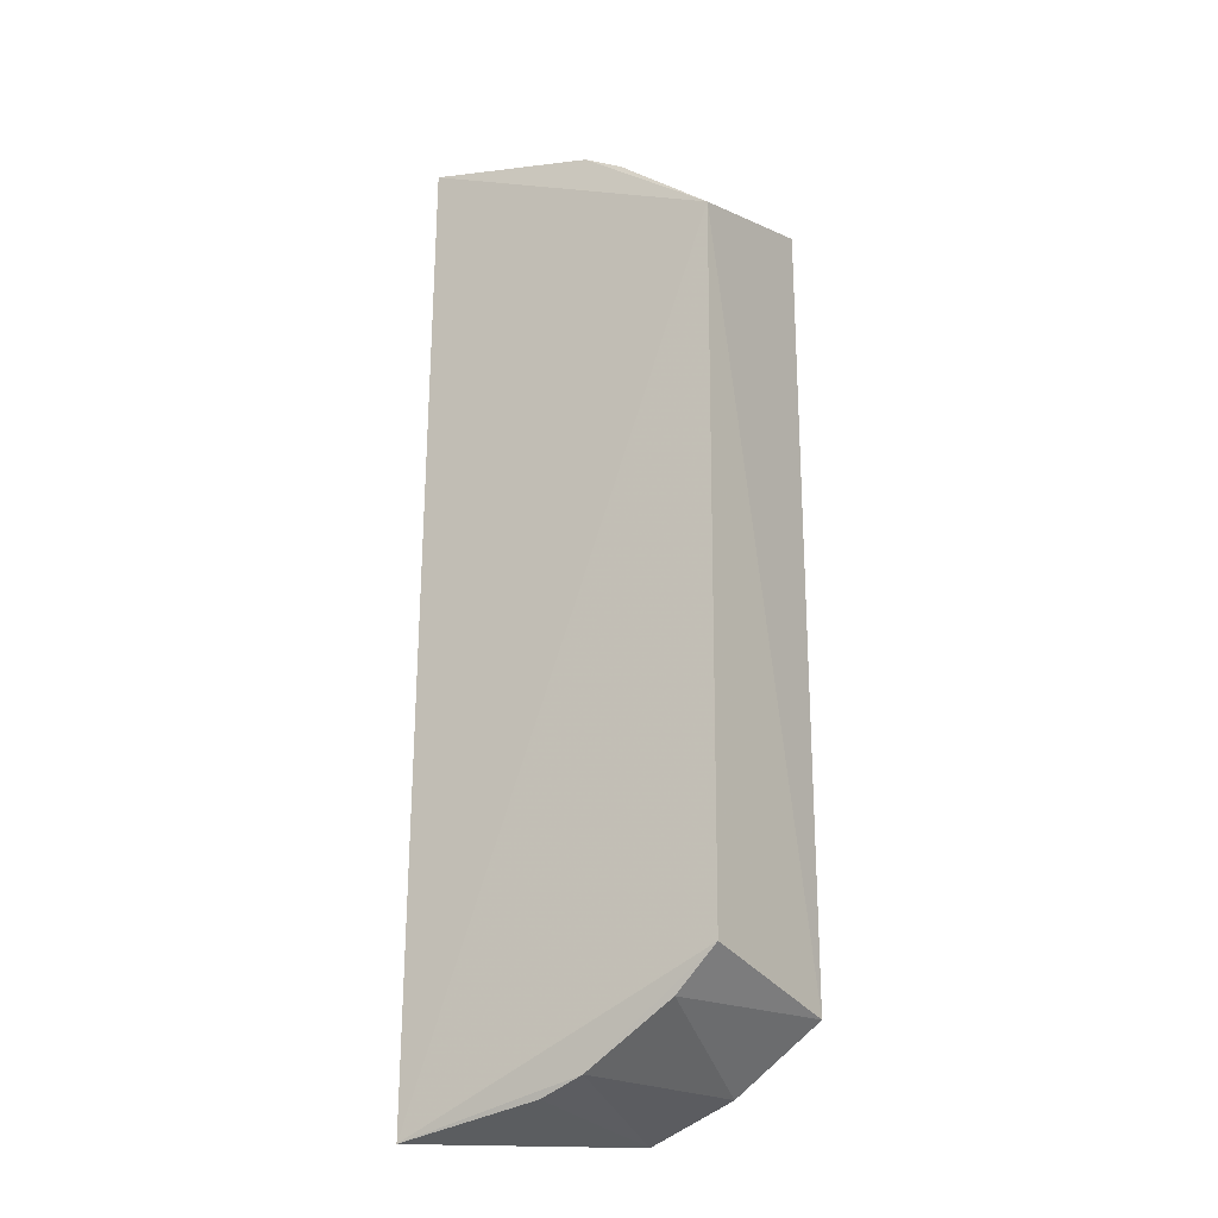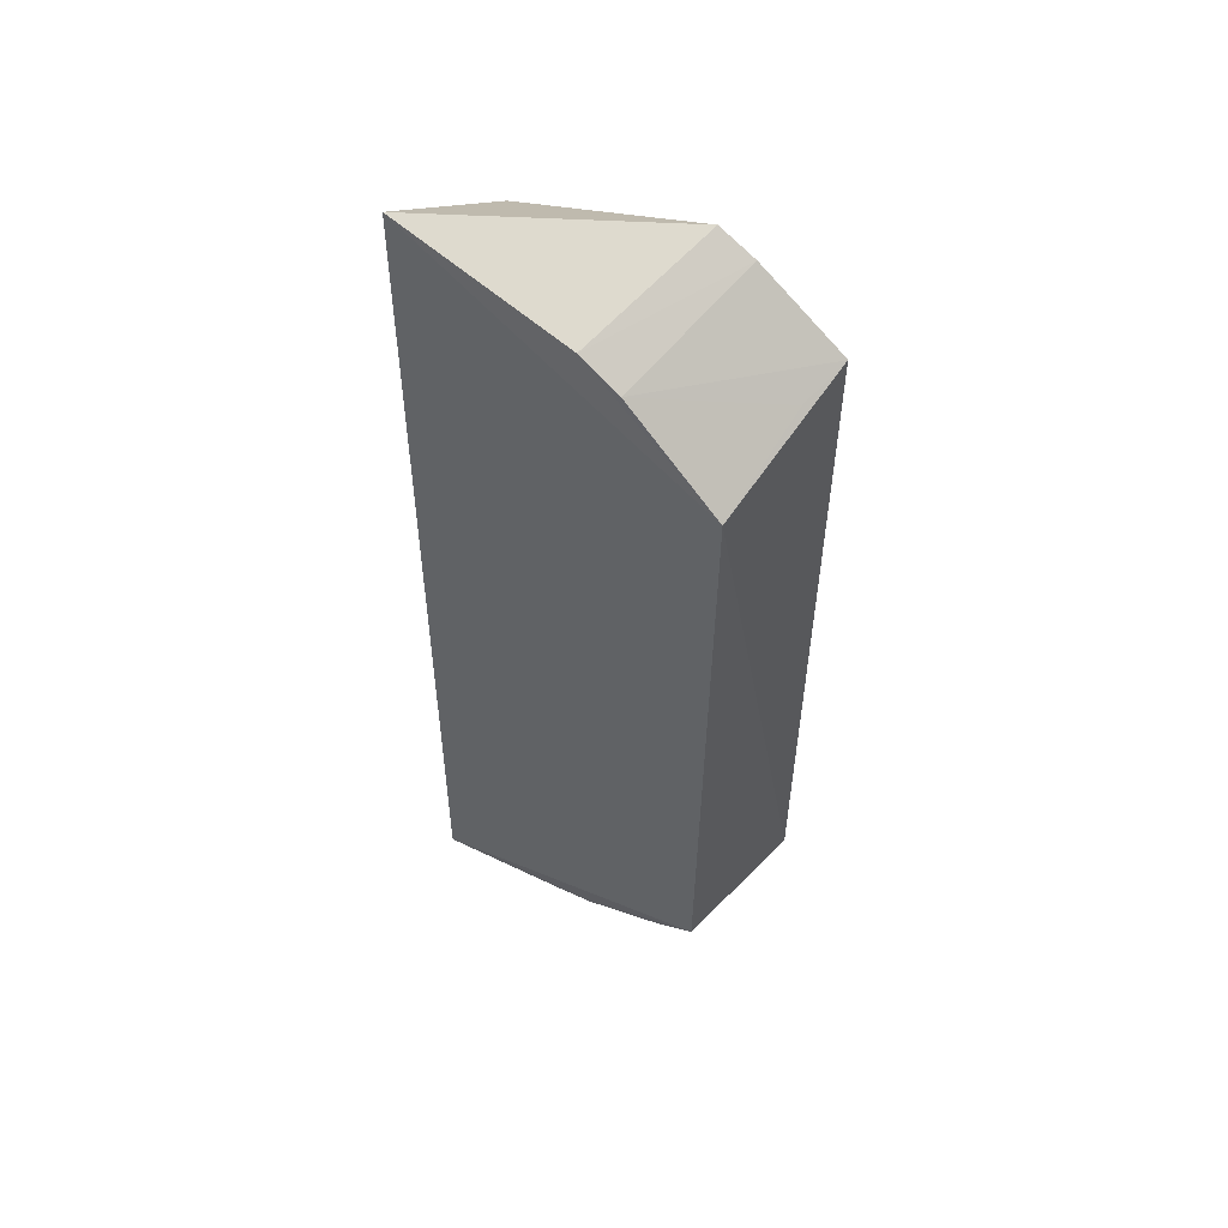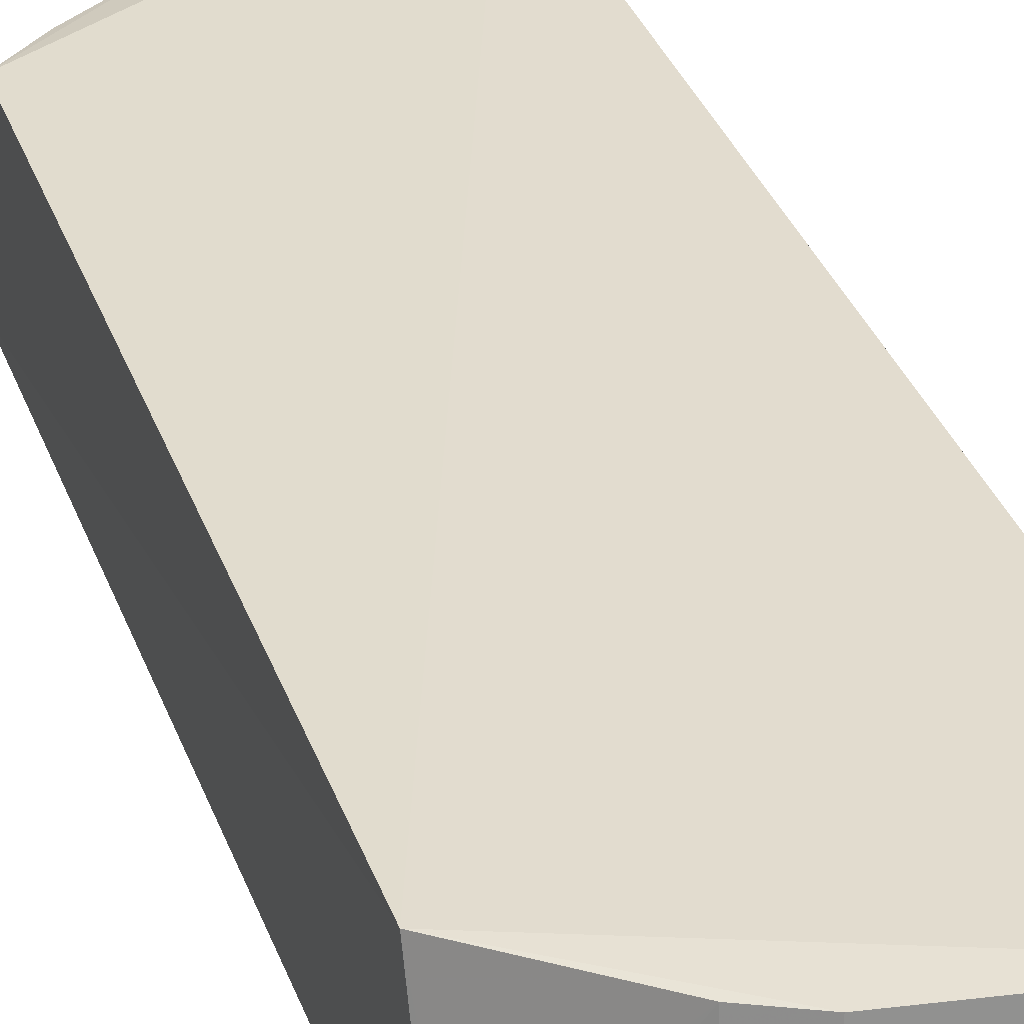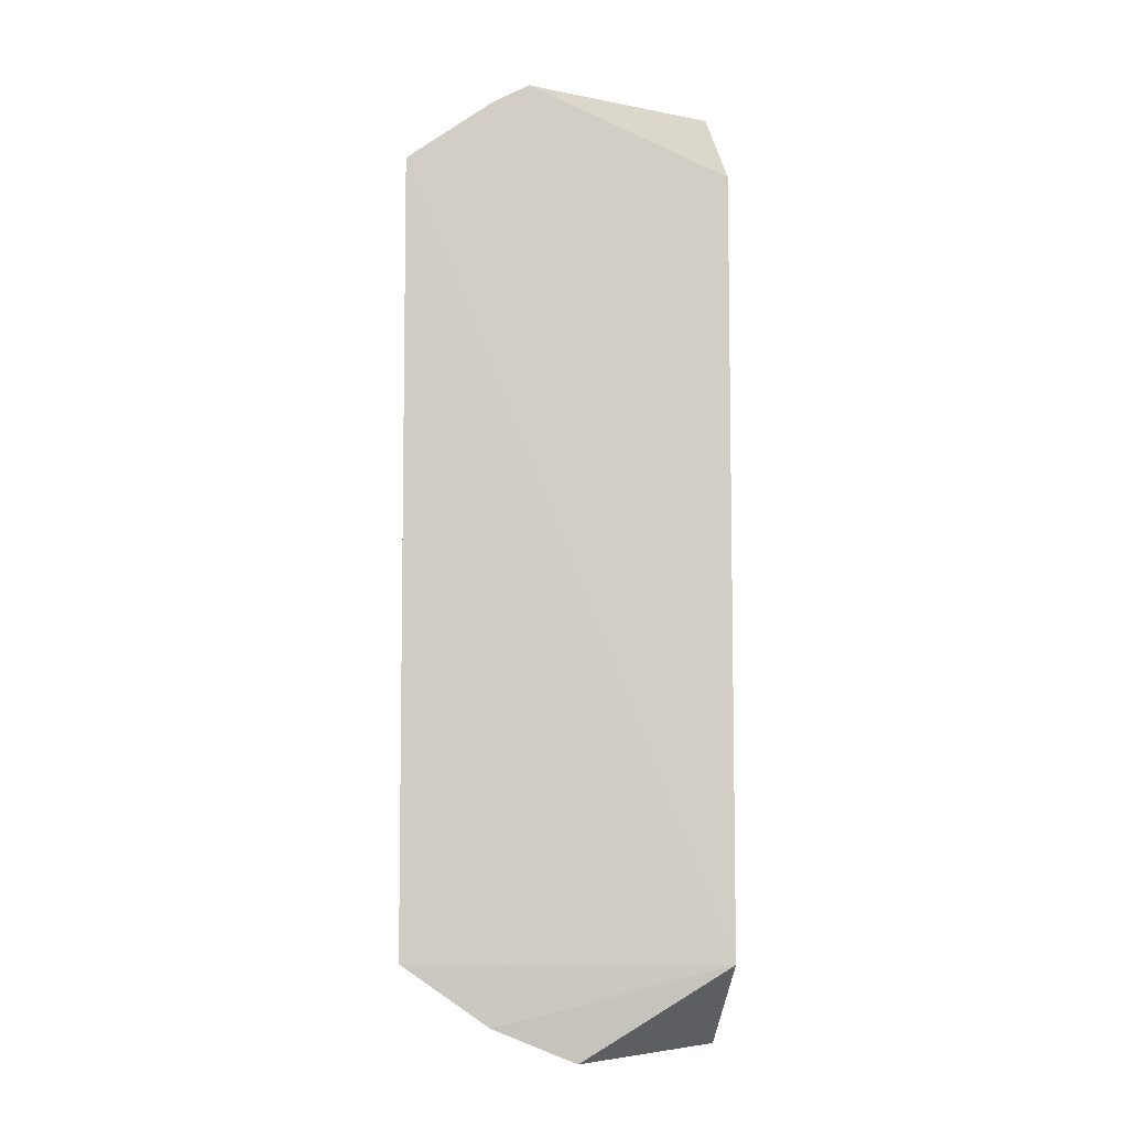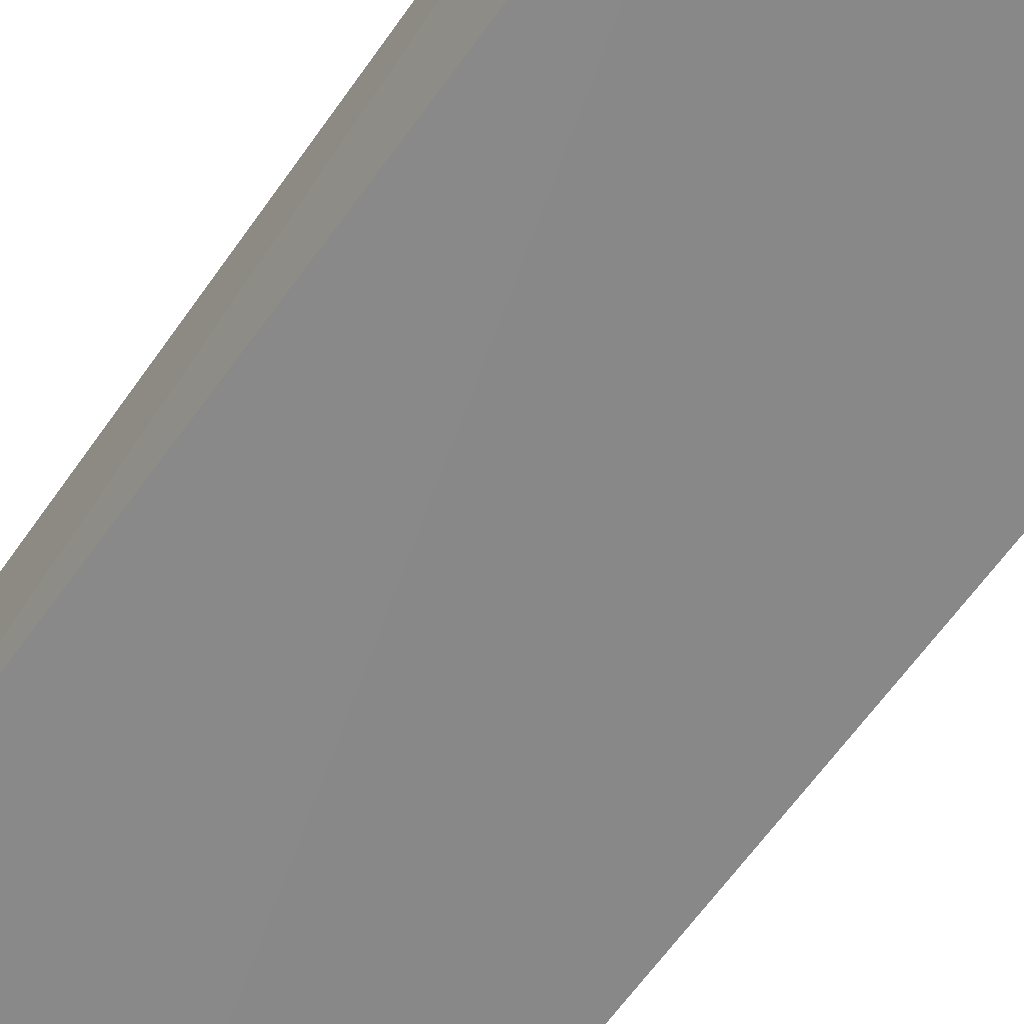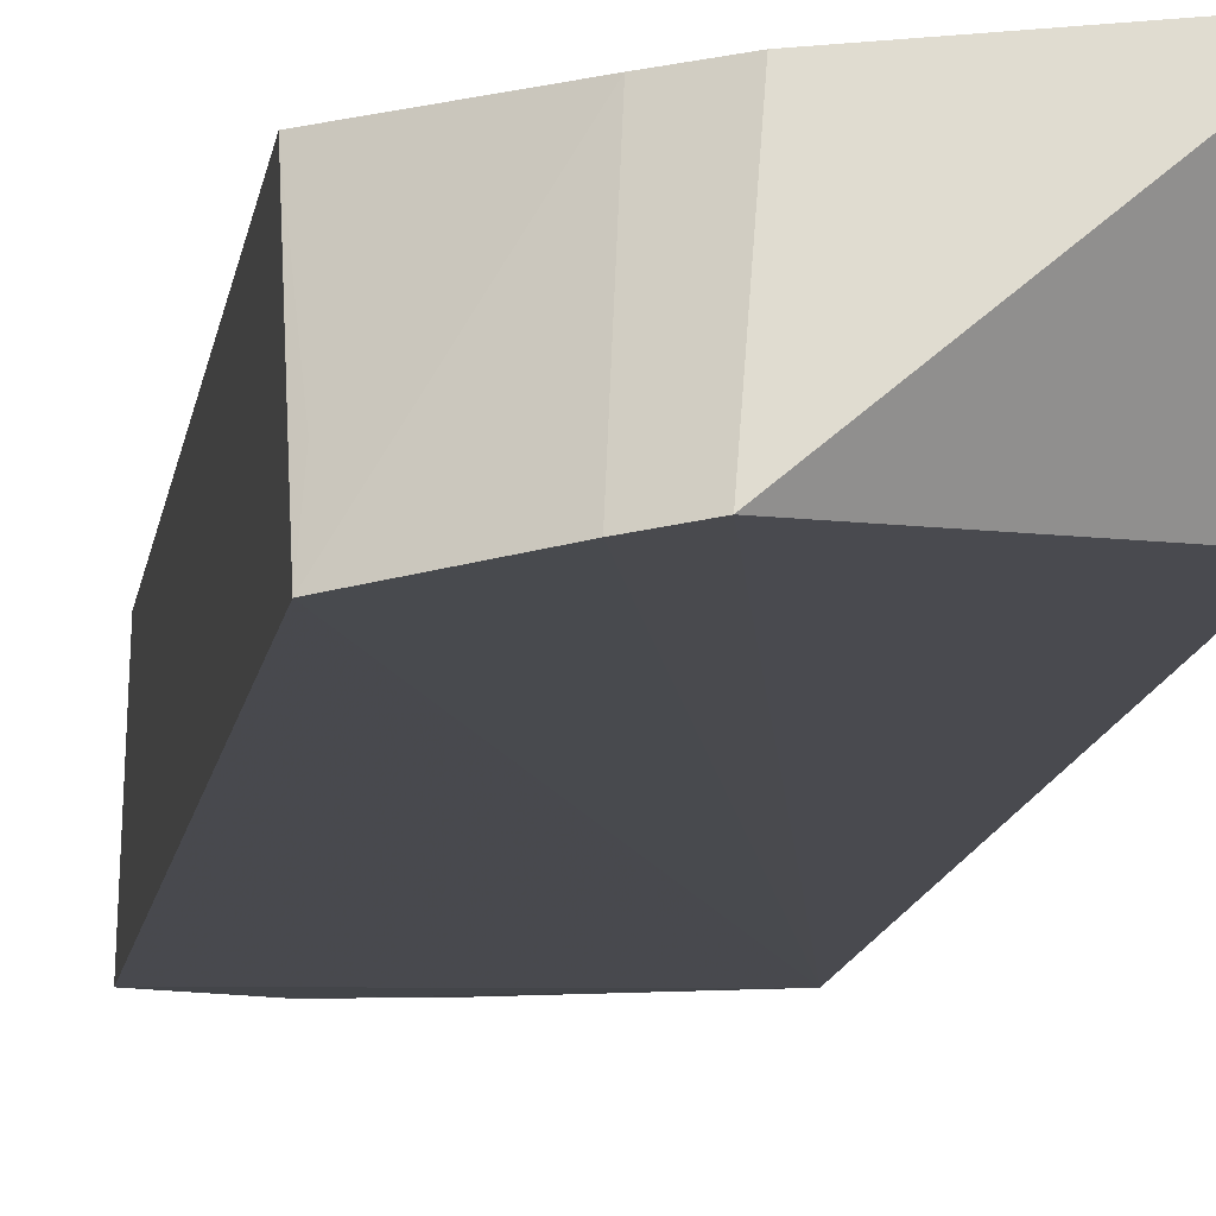
<metadata>
{"format":"obj","ext":"obj","renderer":"f3d","projection":"perspective","resolution":1024,"background":"white","views":[{"elev":-22.1,"azim":34.9,"up":"+Y"},{"elev":55.8,"azim":38.5,"up":"+Y"},{"elev":34.2,"azim":161.4,"up":"+Z"},{"elev":-5.6,"azim":177.4,"up":"+Y"},{"elev":-62.1,"azim":-34.8,"up":"+Z"},{"elev":-12.8,"azim":170.9,"up":"+Z"}]}
</metadata>
<code>
v 0.01594 0.01609 0.04192
v 0.01576 -0.01666 0.04194
v 0.01587 -0.01843 0.0343
v 0.0008108 0.01776 0.03567
v 0.0009618 -0.02312 0.04286
v 0.01583 0.01808 0.03435
v 0.001042 0.02266 0.04245
v 0.009524 -0.02108 0.04199
v 0.0008631 -0.01858 0.03468
v 0.01016 0.02177 0.03489
v 0.007907 -0.02293 0.03496
v 0.01372 -0.01851 0.04185
v 0.01183 0.02091 0.03472
v 0.009432 0.02071 0.04198
v 0.007522 -0.02186 0.04208
v 0.01183 -0.02129 0.03459
v 0.01132 0.01967 0.04188
v 0.01559 0.01765 0.03681
f 1 2 3
f 5 2 1
f 6 1 3
f 7 5 1
f 7 4 5
f 8 2 5
f 9 5 4
f 9 6 3
f 10 4 7
f 10 9 4
f 11 5 9
f 12 3 2
f 12 2 8
f 13 6 9
f 13 9 10
f 14 10 7
f 14 7 1
f 14 13 10
f 15 11 8
f 15 8 5
f 15 5 11
f 16 8 11
f 16 12 8
f 16 3 12
f 16 11 9
f 16 9 3
f 17 6 13
f 17 14 1
f 17 13 14
f 18 17 1
f 18 1 6
f 18 6 17

</code>
